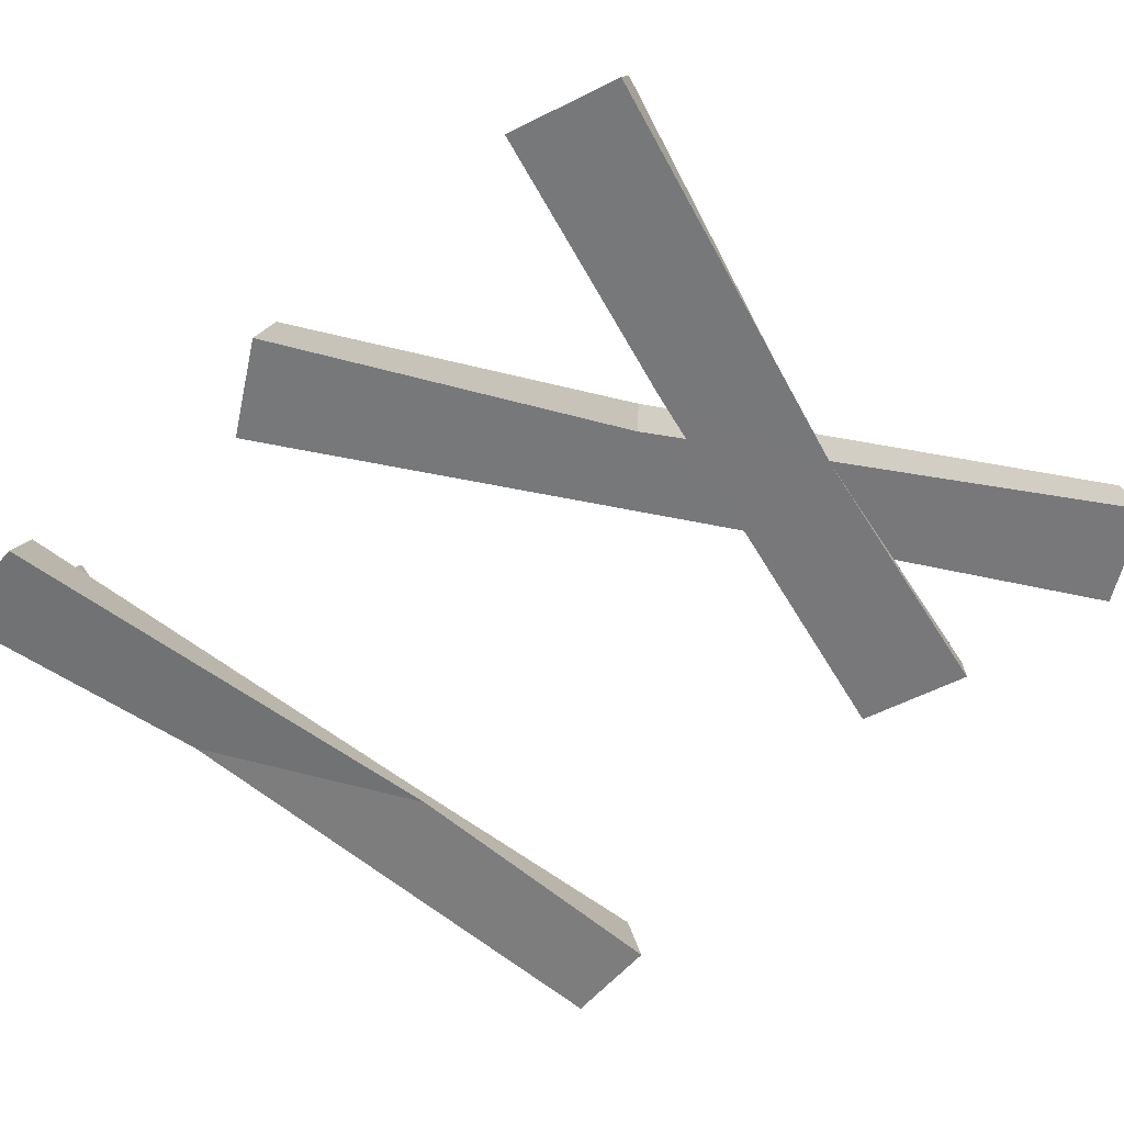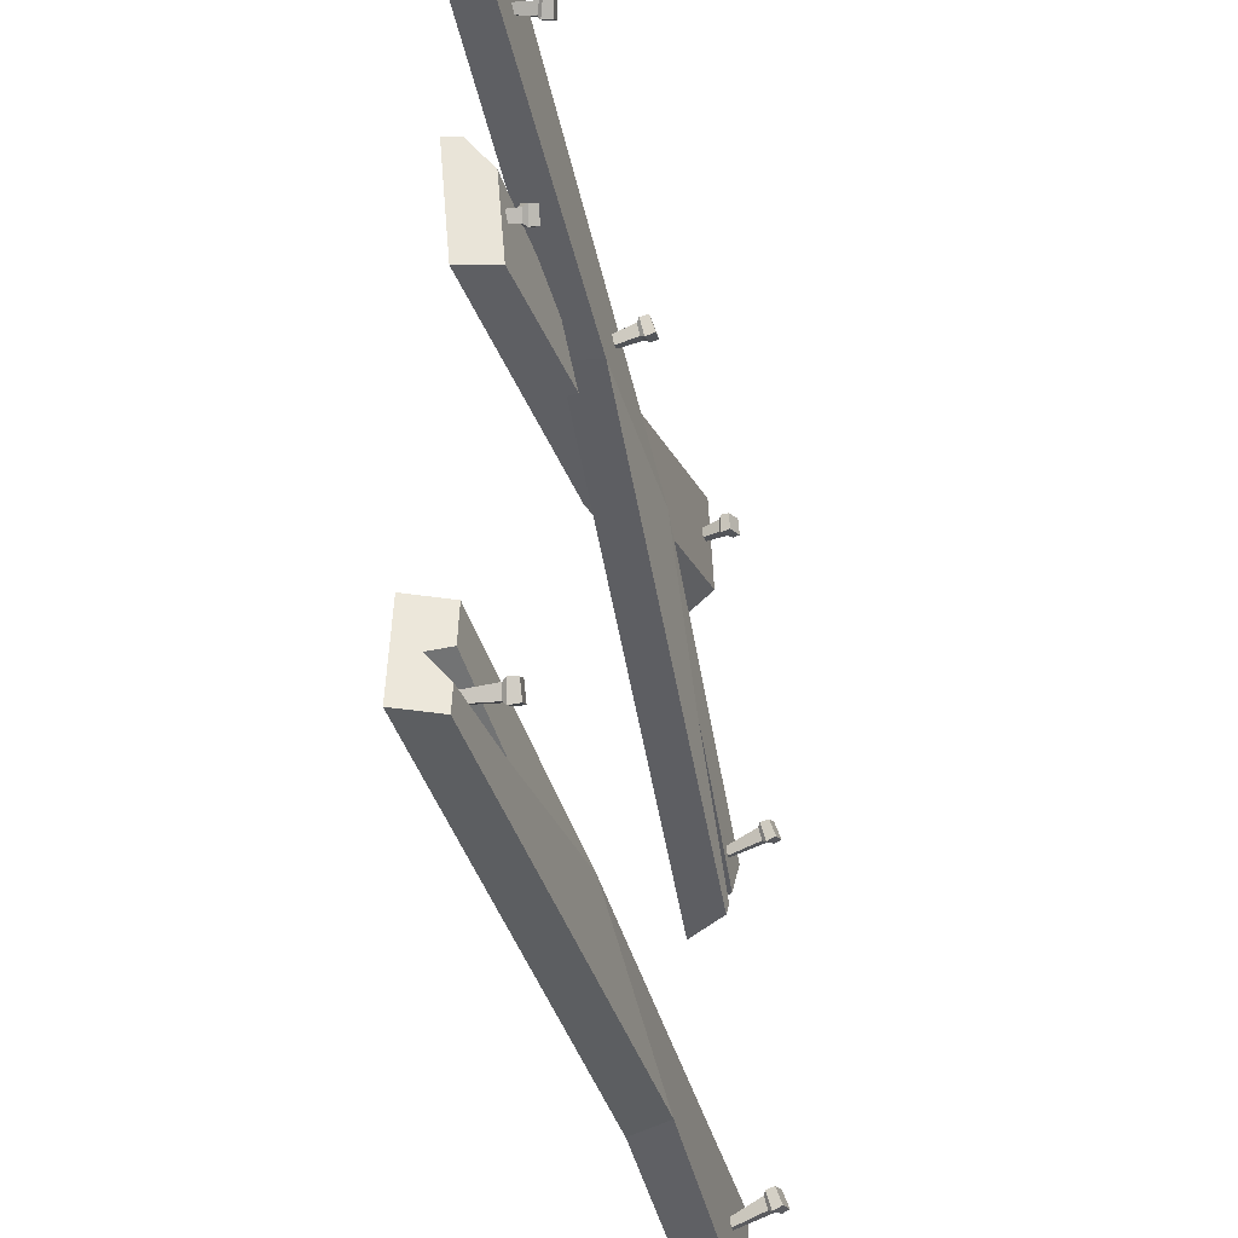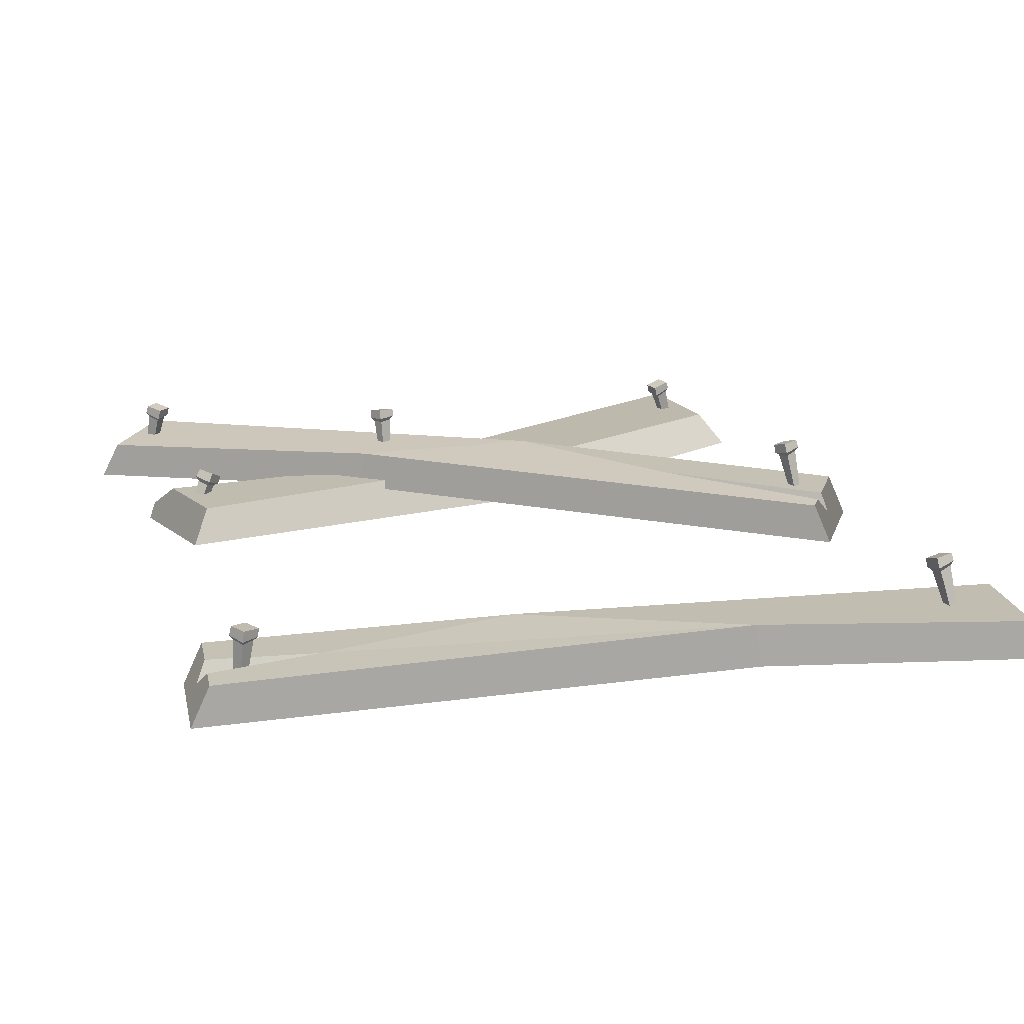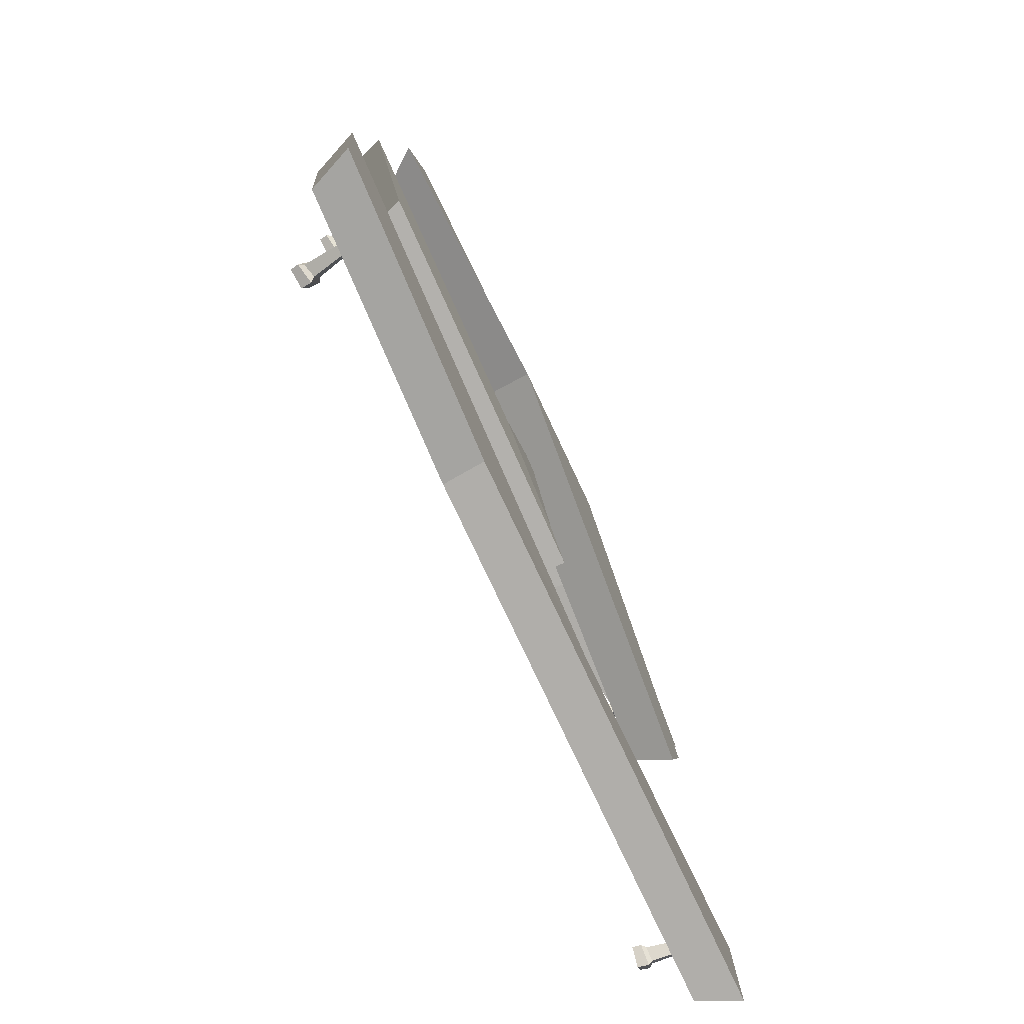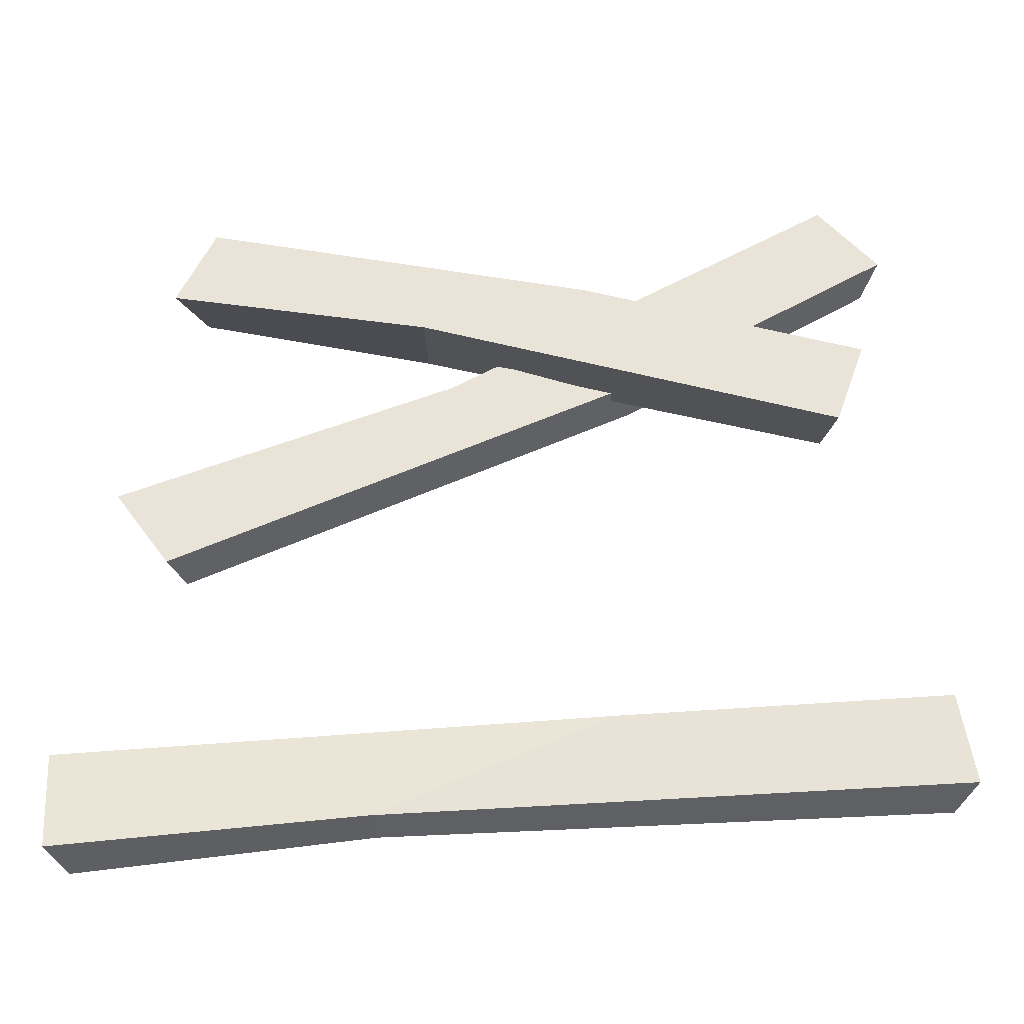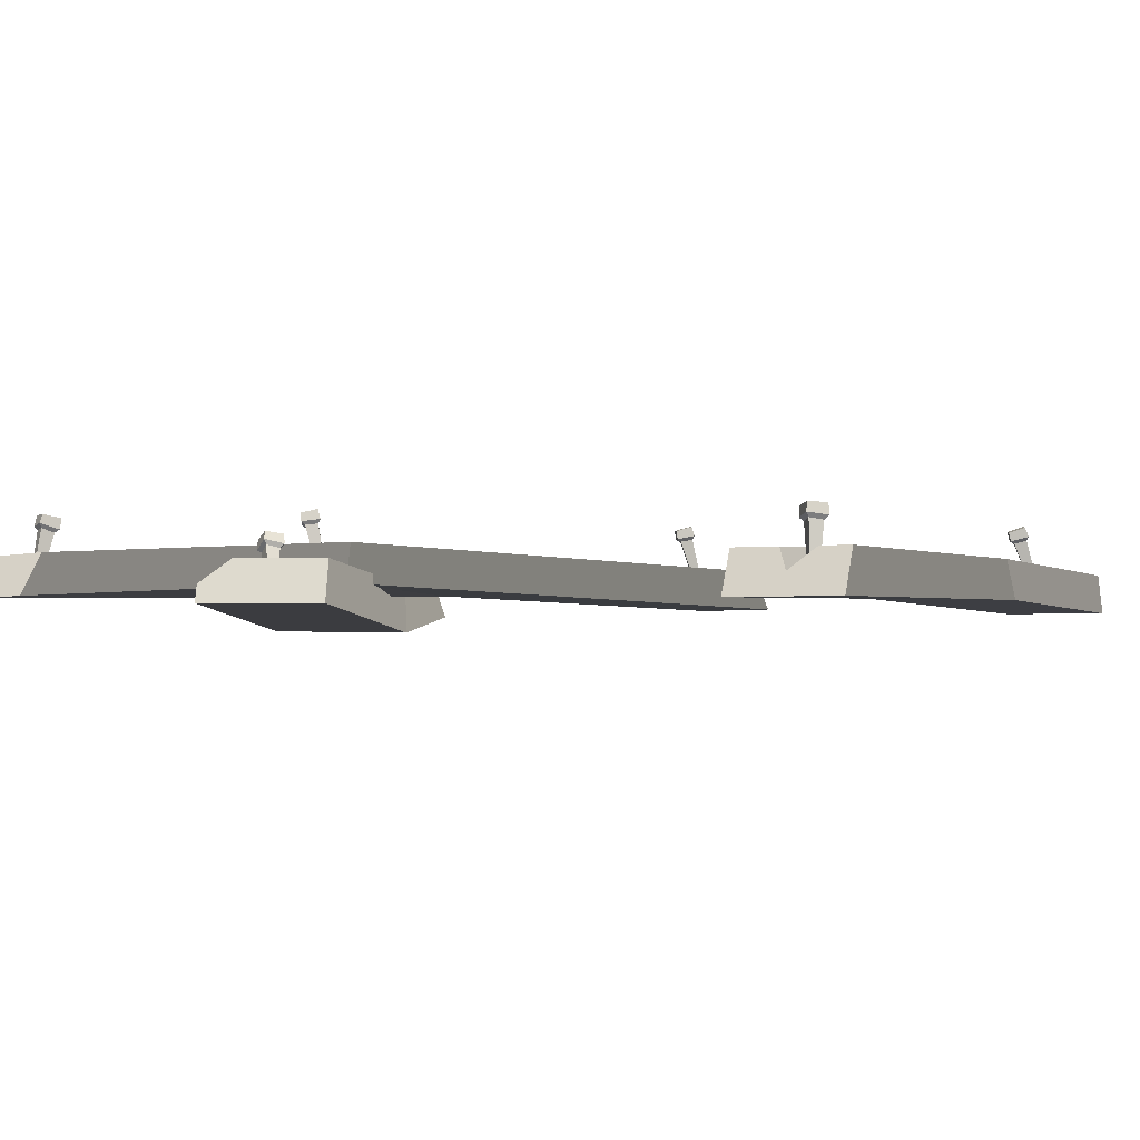
<metadata>
{"format":"obj","ext":"obj","renderer":"f3d","projection":"perspective","resolution":1024,"background":"white","views":[{"elev":-57.5,"azim":135.4,"up":"+Z"},{"elev":-39.3,"azim":-73.8,"up":"+Y"},{"elev":18.7,"azim":-16.3,"up":"+Z"},{"elev":-78.7,"azim":114.1,"up":"+Y"},{"elev":-46.5,"azim":-179.7,"up":"+Y"},{"elev":-2.1,"azim":-68.7,"up":"+Z"}]}
</metadata>
<code>
v 110.9 153.3 21.18
v 112.2 153.9 21.03
v 110.3 154.6 20.87
v 111.6 155.2 20.72
v 110.7 154.6 29.18
v 112.9 155.7 29.36
v 111.9 157.7 28.43
v 109.7 156.8 28.92
v 110.4 153.9 30.03
v 113.6 155.6 30.1
v 113.5 155.9 31.55
v 110.4 154.5 31.88
v 112.1 159 30.82
v 109.1 157.5 31.18
v 112.1 158.7 28.9
v 108.9 157.2 29.54
v 190.8 92.03 14.33
v 187.9 93.87 22
v 55.16 177.5 21.95
v 51.89 179.6 14.62
v 201.7 109.4 14.32
v 198.8 111.2 21.99
v 66.07 194.8 21.93
v 62.81 196.9 14.61
v 104.4 144.7 25.33
v 103.6 145.3 17.87
v 139.9 143.3 25.61
v 139.8 142.5 16.32
v 192.6 101.3 22
v 190.1 97.46 22
v 193.6 99.75 18.16
v 164.1 118.5 23.8
v 196.8 167.6 13.3
v 65.07 129.8 13.3
v 63.16 145.9 20.8
v 187.4 187.3 20.8
v 190.2 188.2 13.3
v 58.49 150.3 13.3
v 68.07 130.6 20.8
v 190.6 167.5 20.85
v 145.5 152.9 9.303
v 109 161.4 16.8
v 113.5 164.6 9.303
v 144.8 152.8 18.66
v 59.78 150.6 16.52
v 201.9 45.47 20.8
v 55.91 57.67 20.8
v 52.48 57.96 13.3
v 205.3 45.19 13.3
v 50.86 38.65 13.3
v 54.29 38.36 20.8
v 200.3 26.16 20.8
v 203.7 25.88 13.3
v 111 51.68 22.36
v 110.4 54.86 14.86
v 150.4 34.71 22.36
v 151.4 33.35 14.86
v 55.25 49.8 20.8
v 54.74 43.67 20.8
v 74.71 45.86 21.36
v 53.41 48.27 17.09
v 63.38 183.1 17.95
v 64.37 184.2 17.9
v 62.34 184.1 18.26
v 63.33 185.1 18.21
v 64.85 181.4 25.75
v 66.57 183.2 26.09
v 64.77 184.8 26.19
v 63.17 183 26.53
v 64.98 180.5 26.3
v 67.43 183.1 26.63
v 67.65 182.9 28.1
v 65.34 180.4 28.21
v 65.23 185.2 28.83
v 63.03 182.7 28.92
v 64.86 185.6 26.96
v 62.54 182.9 27.34
v 60.23 45.03 16.88
v 61.45 45.81 16.71
v 59.45 46.26 16.95
v 60.67 47.05 16.78
v 61.09 44.54 24.93
v 63.16 45.85 25.07
v 61.81 47.89 24.76
v 59.82 46.59 25.3
v 60.98 43.71 25.64
v 63.97 45.7 25.67
v 64.12 45.75 27.16
v 61.27 43.91 27.56
v 62.29 48.63 27.33
v 59.56 46.74 27.71
v 62.07 48.75 25.39
v 59.16 46.77 26.08
v 189.6 36.46 19.65
v 191 36.83 19.81
v 189.3 37.81 19.2
v 190.7 38.19 19.37
v 187.8 38.07 27.38
v 190 38.81 28.06
v 189.6 40.94 26.91
v 187.2 40.39 26.89
v 187.2 37.54 28.14
v 190.5 38.64 28.94
v 190.2 39.07 30.34
v 186.9 38.19 29.96
v 189.5 42.24 29.29
v 186.3 41.28 28.95
v 189.9 41.86 27.43
v 186.4 40.95 27.32
v 185.5 175.6 16.38
v 186.9 175.9 16.82
v 185.1 177 16.36
v 186.5 177.4 16.8
v 182.8 174.5 23.95
v 184.9 175 25.09
v 184.4 177.4 24.65
v 182.1 176.8 24.18
v 182.2 173.7 24.42
v 185.3 174.6 25.91
v 184.9 174.5 27.33
v 181.7 173.7 26.31
v 184 177.8 27.29
v 181 176.9 26.29
v 184.7 178.1 25.47
v 181.3 177.2 24.67
v 188.8 106 20.98
v 190.1 106.6 21.08
v 188.3 107.3 20.58
v 189.6 107.9 20.69
v 187.2 107.2 28.83
v 189.3 108.2 29.42
v 188.5 110.3 28.35
v 186.3 109.4 28.43
v 186.7 106.5 29.6
v 189.9 108.1 30.27
v 189.6 108.4 31.69
v 186.5 107.1 31.45
v 188.4 111.5 30.77
v 185.3 110.1 30.56
v 188.8 111.2 28.88
v 185.4 109.8 28.92
v 66.36 139.3 15.39
v 67.22 140.3 14.72
v 65.34 140.4 15.59
v 66.2 141.4 14.93
v 69.75 140.6 22.65
v 71.35 142.3 21.93
v 69.49 143.9 21.89
v 68.17 142.3 23.22
v 70.09 139.9 23.44
v 72.32 142.4 22.22
v 72.89 142.8 23.56
v 70.9 140.5 25.1
v 70.52 145.2 24.03
v 68.63 142.9 25.54
v 69.69 144.9 22.3
v 67.76 142.5 24.16
f 9 10 11 12
f 12 11 13 14
f 14 13 15 16
f 3 4 2 1
f 10 15 13 11
f 16 9 12 14
f 1 2 6 5
f 2 4 7 6
f 8 7 4 3
f 3 1 5 8
f 5 6 10 9
f 7 8 16 15
f 6 7 15 10
f 8 5 9 16
f 31 21 22 29
f 32 25 18 30
f 23 24 20 19
f 17 26 28 21
f 25 27 23 19
f 28 26 20 24
f 23 27 28 24
f 27 22 21 28
f 18 25 26 17
f 25 19 20 26
f 29 32 31
f 22 27 32 29
f 31 32 30
f 18 17 31 30
f 31 17 21
f 36 42 44 40
f 40 33 37 36
f 33 41 43 37
f 38 34 45
f 35 45 34 39
f 40 44 41 33
f 44 42 35 39
f 43 41 34 38
f 41 44 39 34
f 45 42 43 38
f 42 36 37 43
f 35 42 45
f 60 56 54
f 48 55 57 50
f 52 53 49 46
f 47 48 61 58
f 54 56 52 46
f 57 55 49 53
f 47 54 55 48
f 54 46 49 55
f 52 56 57 53
f 56 51 50 57
f 59 60 61
f 61 50 51 59
f 61 48 50
f 60 54 47 58
f 51 56 60 59
f 61 60 58
f 32 27 25
f 70 71 72 73
f 73 72 74 75
f 75 74 76 77
f 64 65 63 62
f 71 76 74 72
f 77 70 73 75
f 62 63 67 66
f 63 65 68 67
f 69 68 65 64
f 64 62 66 69
f 66 67 71 70
f 68 69 77 76
f 67 68 76 71
f 69 66 70 77
f 86 87 88 89
f 89 88 90 91
f 91 90 92 93
f 80 81 79 78
f 87 92 90 88
f 93 86 89 91
f 78 79 83 82
f 79 81 84 83
f 85 84 81 80
f 80 78 82 85
f 82 83 87 86
f 84 85 93 92
f 83 84 92 87
f 85 82 86 93
f 102 103 104 105
f 105 104 106 107
f 107 106 108 109
f 96 97 95 94
f 103 108 106 104
f 109 102 105 107
f 94 95 99 98
f 95 97 100 99
f 101 100 97 96
f 96 94 98 101
f 98 99 103 102
f 100 101 109 108
f 99 100 108 103
f 101 98 102 109
f 118 119 120 121
f 121 120 122 123
f 123 122 124 125
f 112 113 111 110
f 119 124 122 120
f 125 118 121 123
f 110 111 115 114
f 111 113 116 115
f 117 116 113 112
f 112 110 114 117
f 114 115 119 118
f 116 117 125 124
f 115 116 124 119
f 117 114 118 125
f 134 135 136 137
f 137 136 138 139
f 139 138 140 141
f 128 129 127 126
f 135 140 138 136
f 141 134 137 139
f 126 127 131 130
f 127 129 132 131
f 133 132 129 128
f 128 126 130 133
f 130 131 135 134
f 132 133 141 140
f 131 132 140 135
f 133 130 134 141
f 150 151 152 153
f 153 152 154 155
f 155 154 156 157
f 144 145 143 142
f 151 156 154 152
f 157 150 153 155
f 142 143 147 146
f 143 145 148 147
f 149 148 145 144
f 144 142 146 149
f 146 147 151 150
f 148 149 157 156
f 147 148 156 151
f 149 146 150 157

</code>
